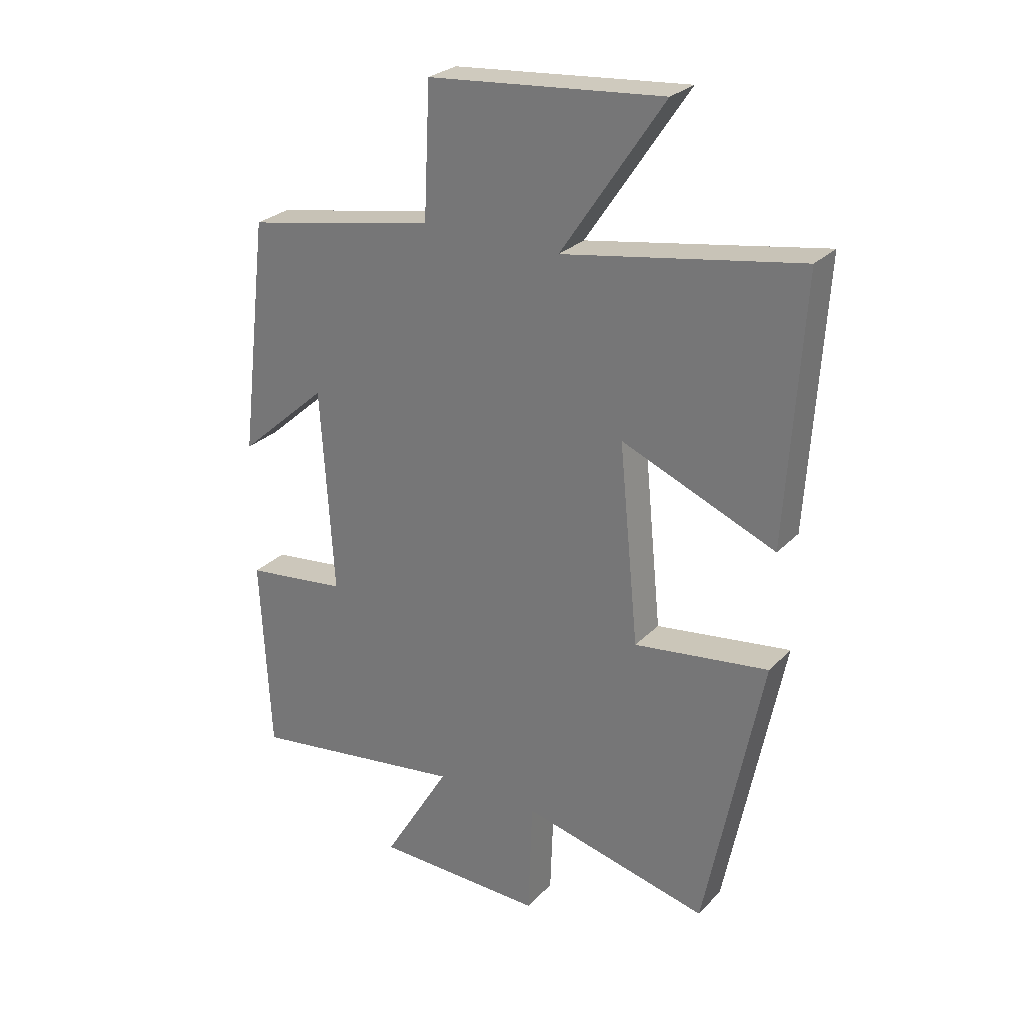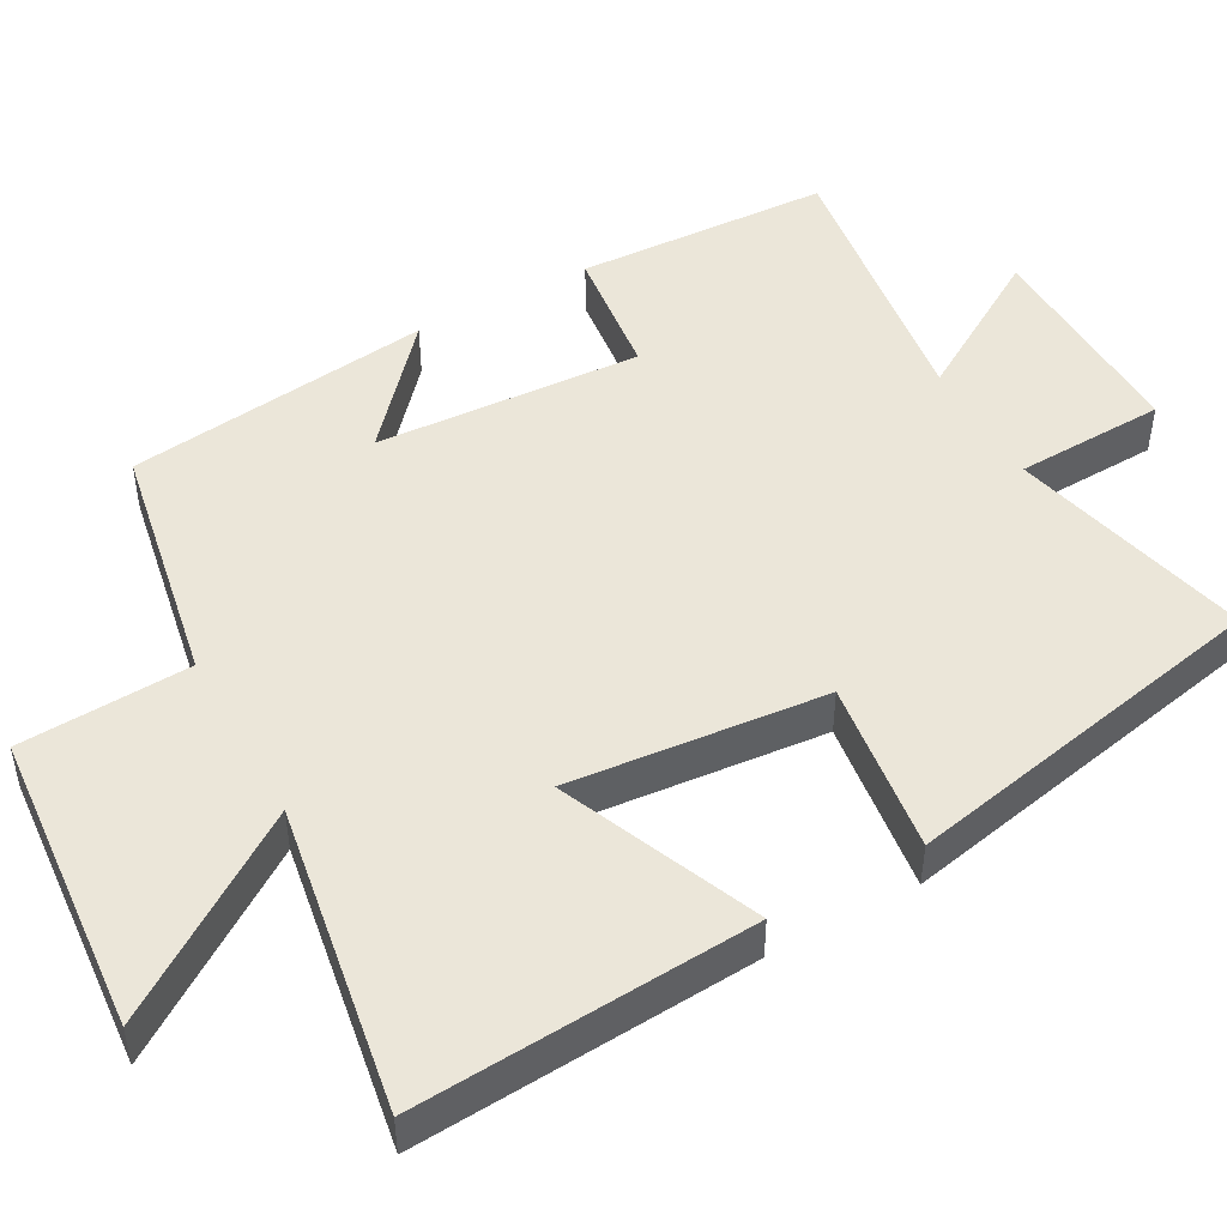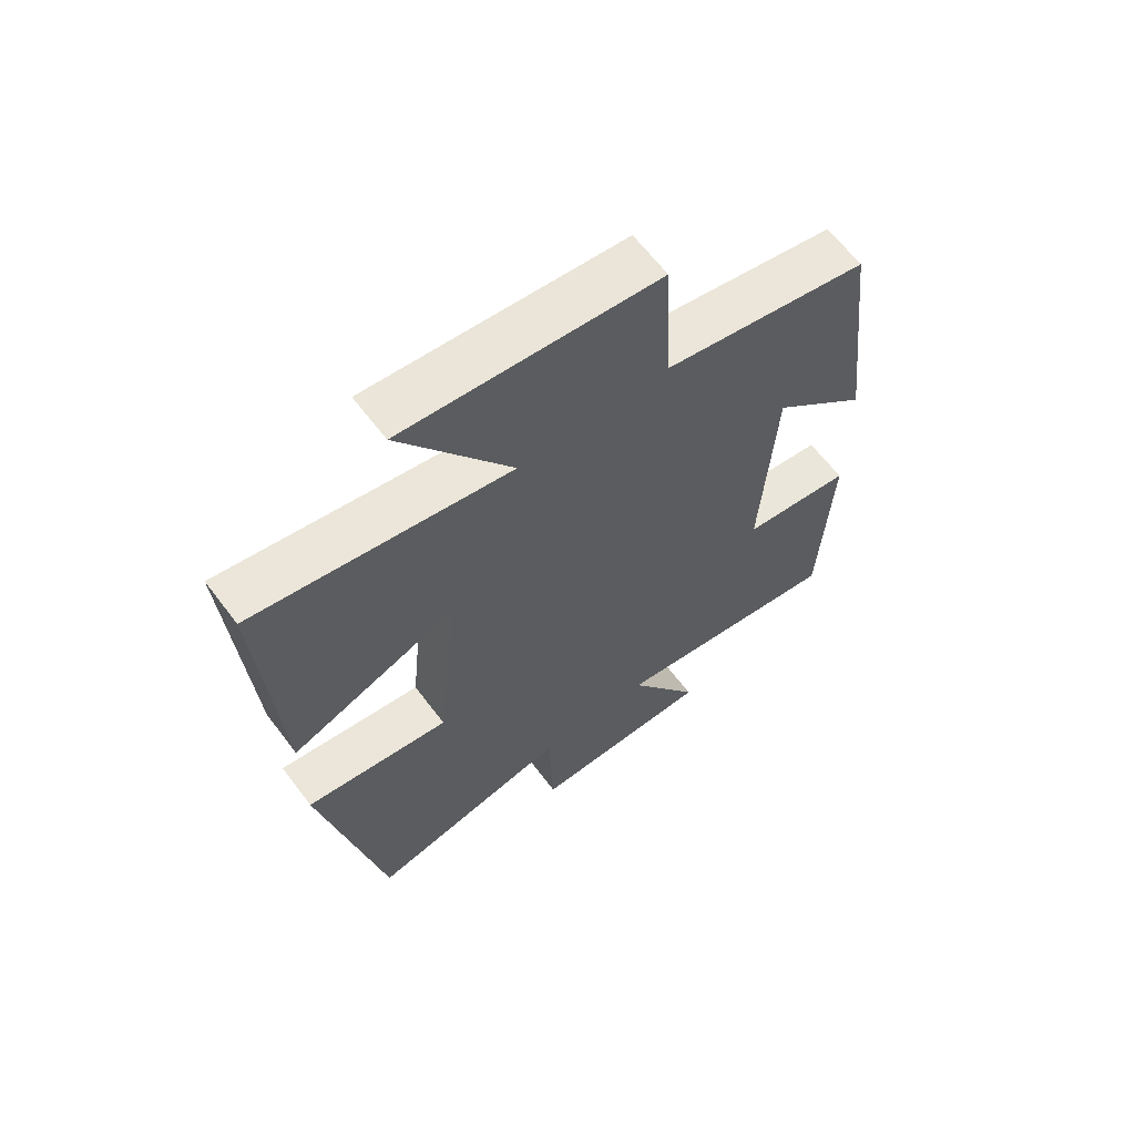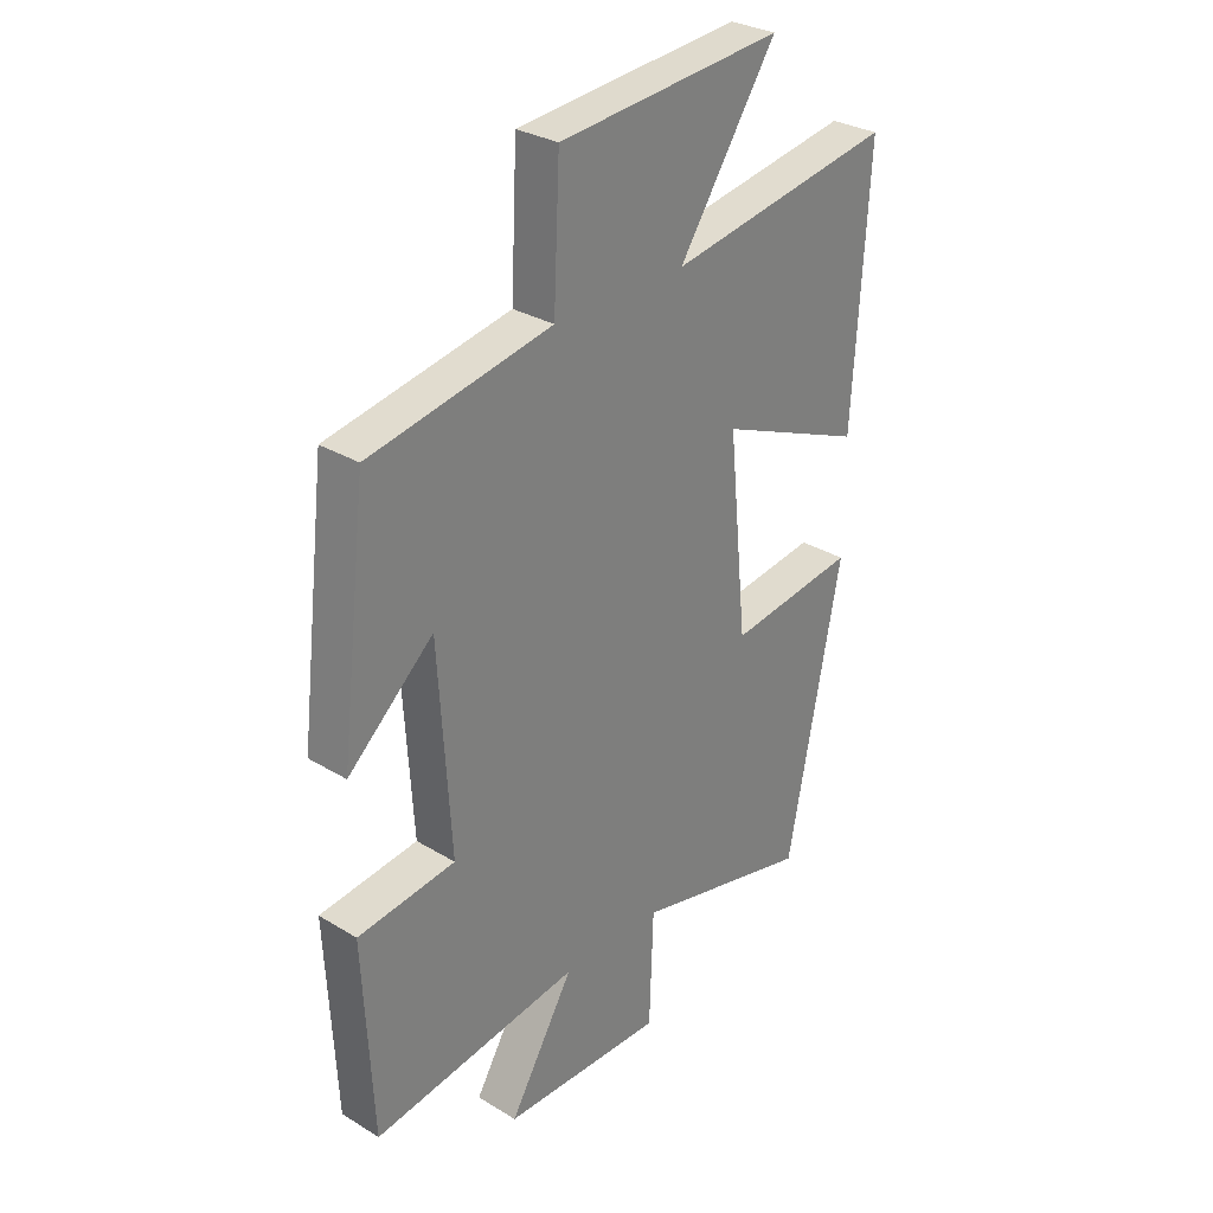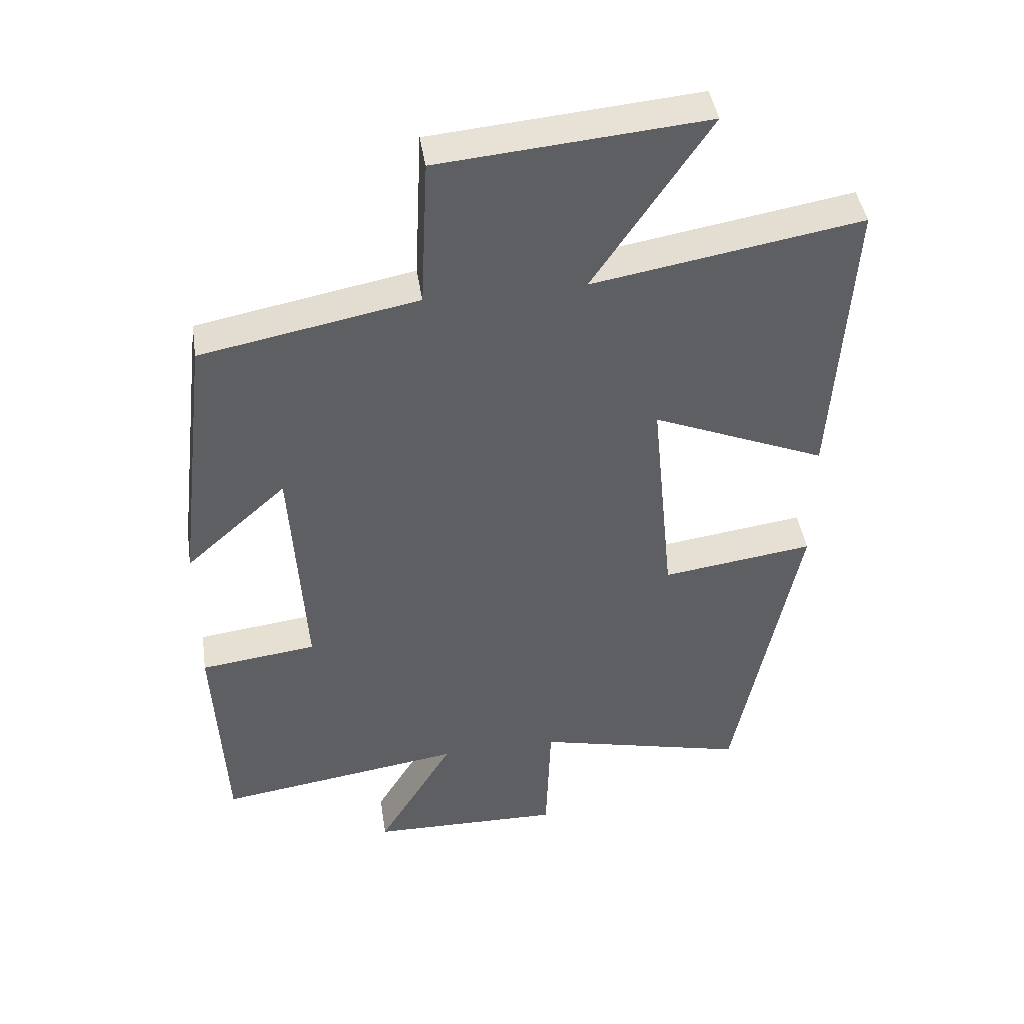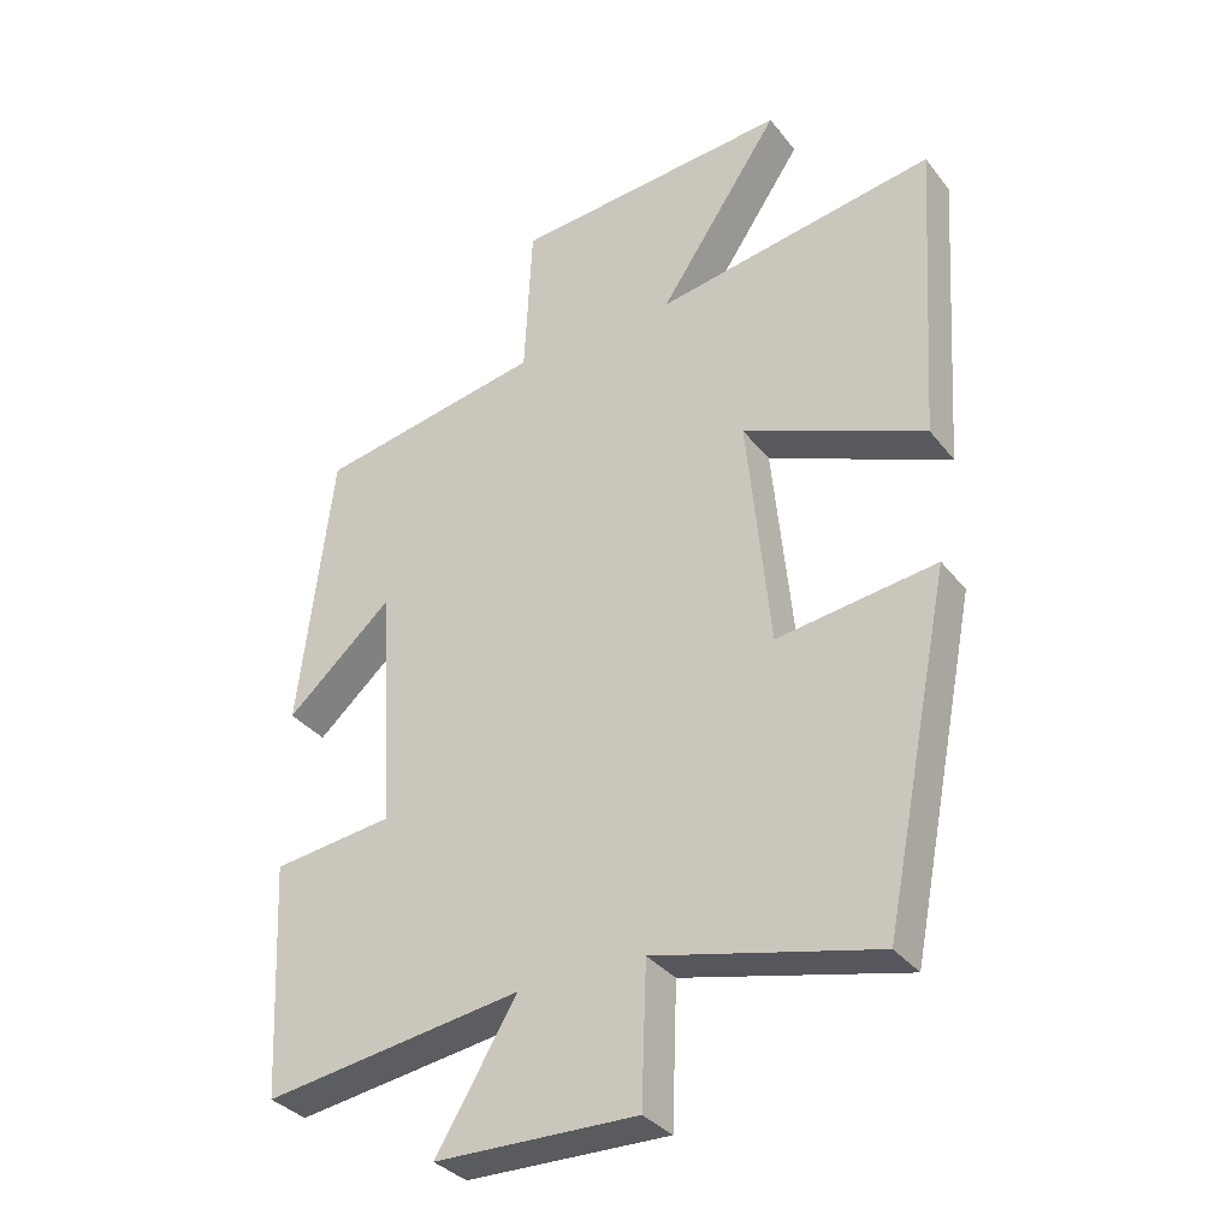
<metadata>
{"format":"obj","ext":"obj","renderer":"f3d","projection":"perspective","resolution":1024,"background":"white","views":[{"elev":27.1,"azim":33.6,"up":"+Z"},{"elev":47.8,"azim":60.8,"up":"+Y"},{"elev":63.9,"azim":142.9,"up":"+Z"},{"elev":30.1,"azim":-48.5,"up":"+Z"},{"elev":43.3,"azim":-8.6,"up":"+Z"},{"elev":-33.9,"azim":32.0,"up":"+Z"}]}
</metadata>
<code>
v -0.483 0.07 -0.555
v -0.5 0.07 -0.214
v -0.323 0.07 -0.192
v -0.345 0.07 0.164
v -0.5 0.07 0.026
v -0.451 0.07 0.437
v -0.121 0.07 0.5
v -0.11 0.07 0.728
v 0.296 0.07 0.764
v 0.119 0.07 0.5
v 0.528 0.07 0.57
v 0.5 0.07 0.118
v 0.234 0.07 0.228
v 0.268 0.07 -0.114
v 0.5 0.07 -0.082
v 0.402 0.07 -0.577
v 0.078 0.07 -0.5
v 0.071 0.07 -0.701
v -0.223 0.07 -0.695
v -0.106 0.07 -0.5
v -0.483 0 -0.555
v -0.5 0 -0.214
v -0.323 0 -0.192
v -0.345 0 0.164
v -0.5 0 0.026
v -0.451 0 0.437
v -0.121 0 0.5
v -0.11 0 0.728
v 0.296 0 0.764
v 0.119 0 0.5
v 0.528 0 0.57
v 0.5 0 0.118
v 0.234 0 0.228
v 0.268 0 -0.114
v 0.5 0 -0.082
v 0.402 0 -0.577
v 0.078 0 -0.5
v 0.071 0 -0.701
v -0.223 0 -0.695
v -0.106 0 -0.5
f 17 18 19 20
f 14 15 16 17
f 13 14 17 20
f 10 11 12 13
f 10 13 20 1
f 7 8 9 10
f 4 5 6 7
f 3 4 7 10
f 1 2 3
f 1 3 10
f 40 39 38 37
f 37 36 35 34
f 40 37 34 33
f 33 32 31 30
f 21 40 33 30
f 30 29 28 27
f 27 26 25 24
f 30 27 24 23
f 23 22 21
f 30 23 21
f 1 21 22 2
f 2 22 23 3
f 3 23 24 4
f 4 24 25 5
f 5 25 26 6
f 6 26 27 7
f 7 27 28 8
f 8 28 29 9
f 9 29 30 10
f 10 30 31 11
f 11 31 32 12
f 12 32 33 13
f 13 33 34 14
f 14 34 35 15
f 15 35 36 16
f 16 36 37 17
f 17 37 38 18
f 18 38 39 19
f 19 39 40 20
f 20 40 21 1

</code>
